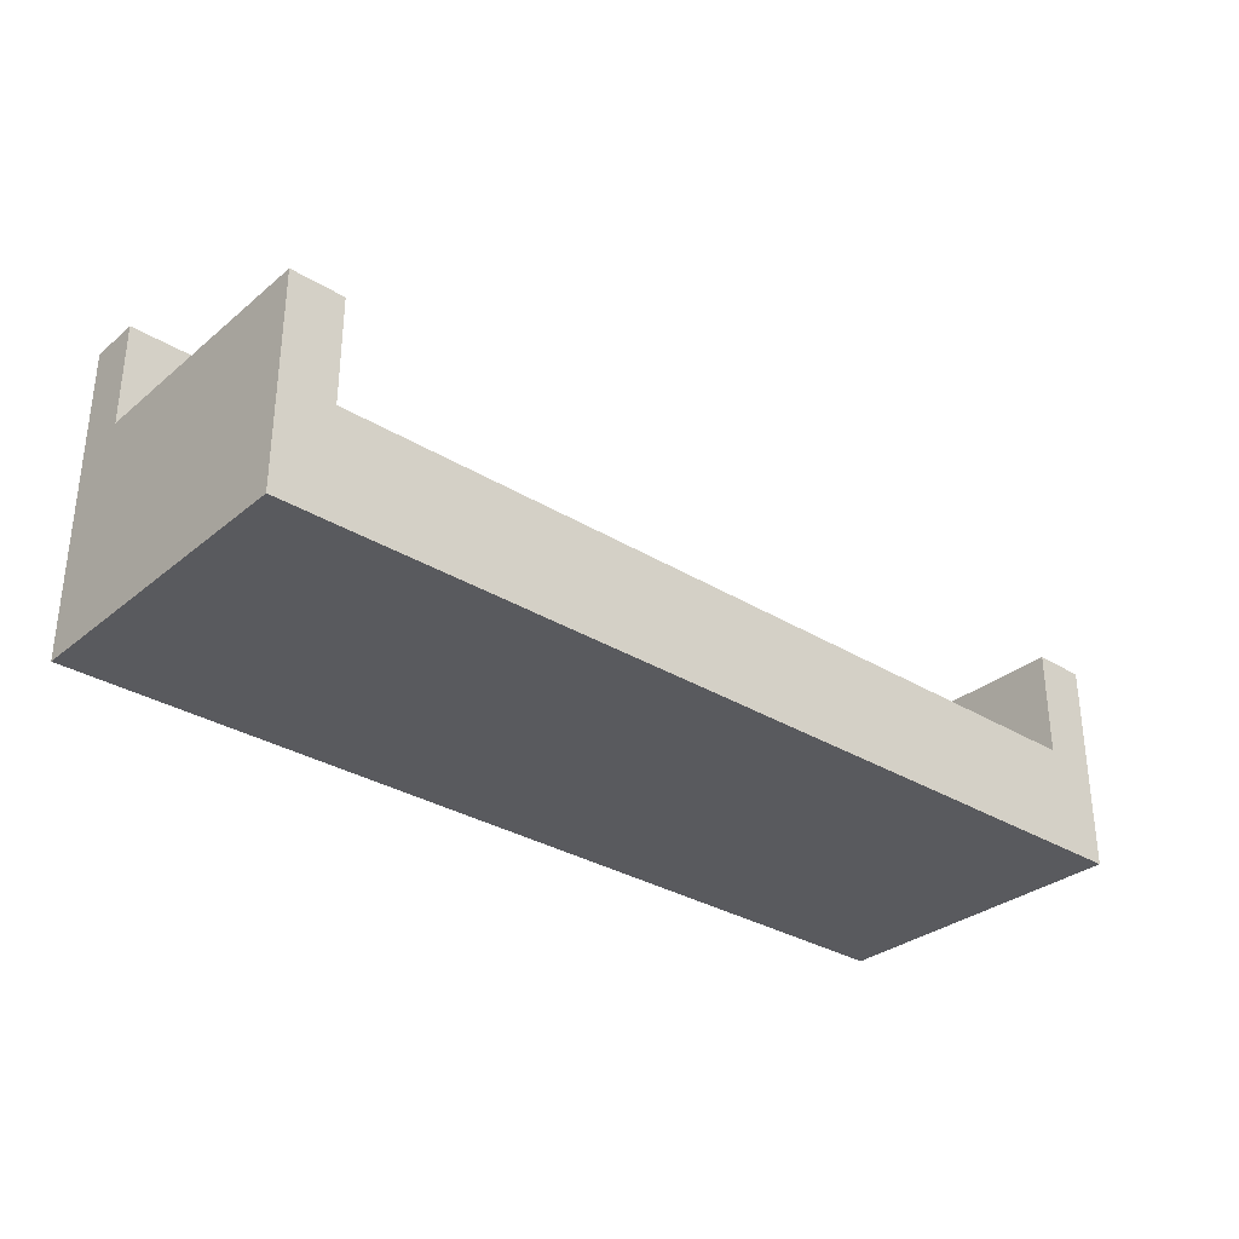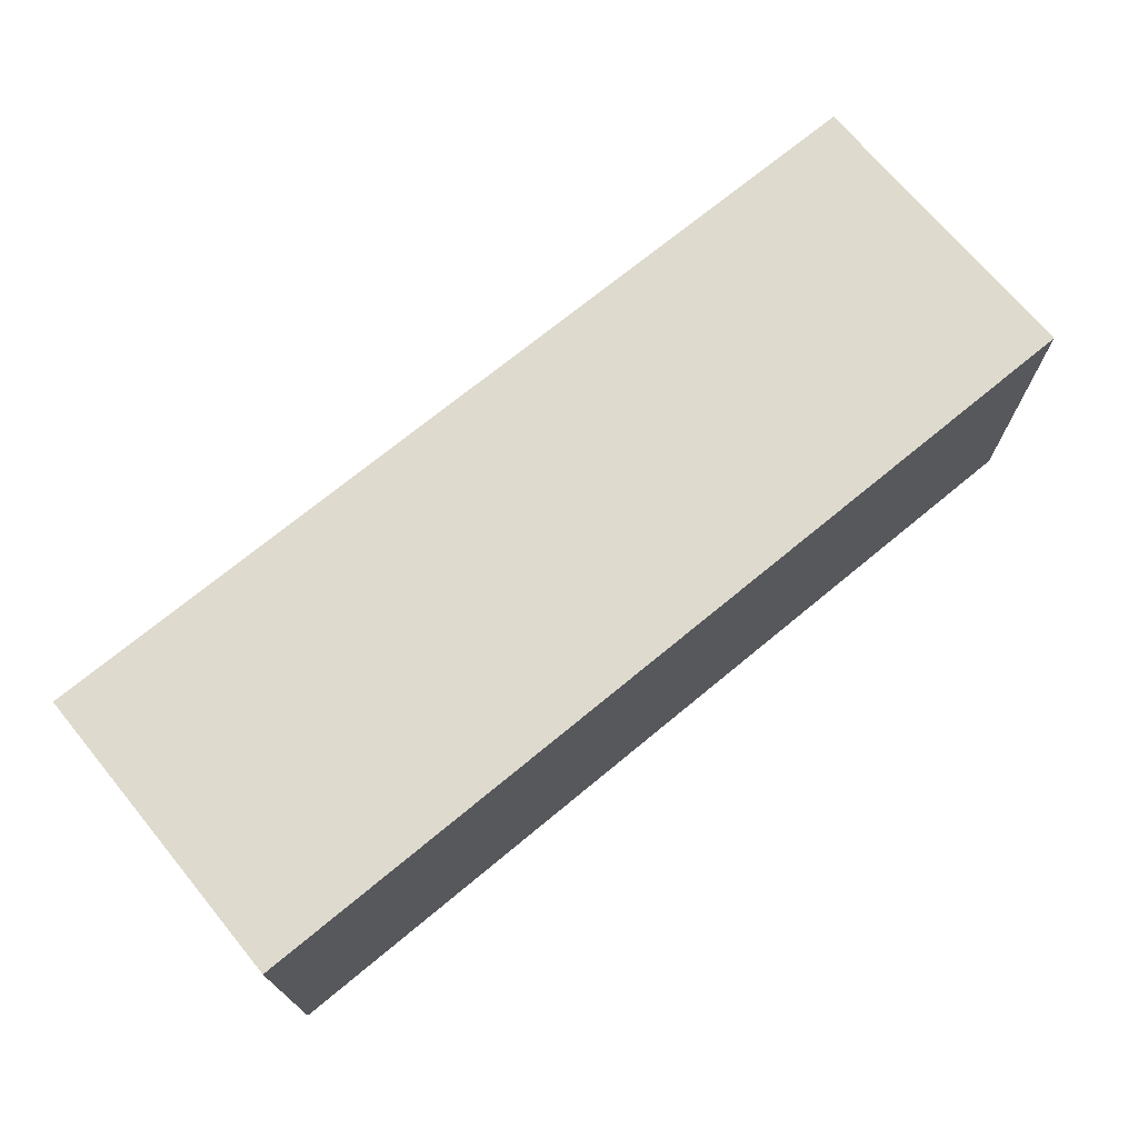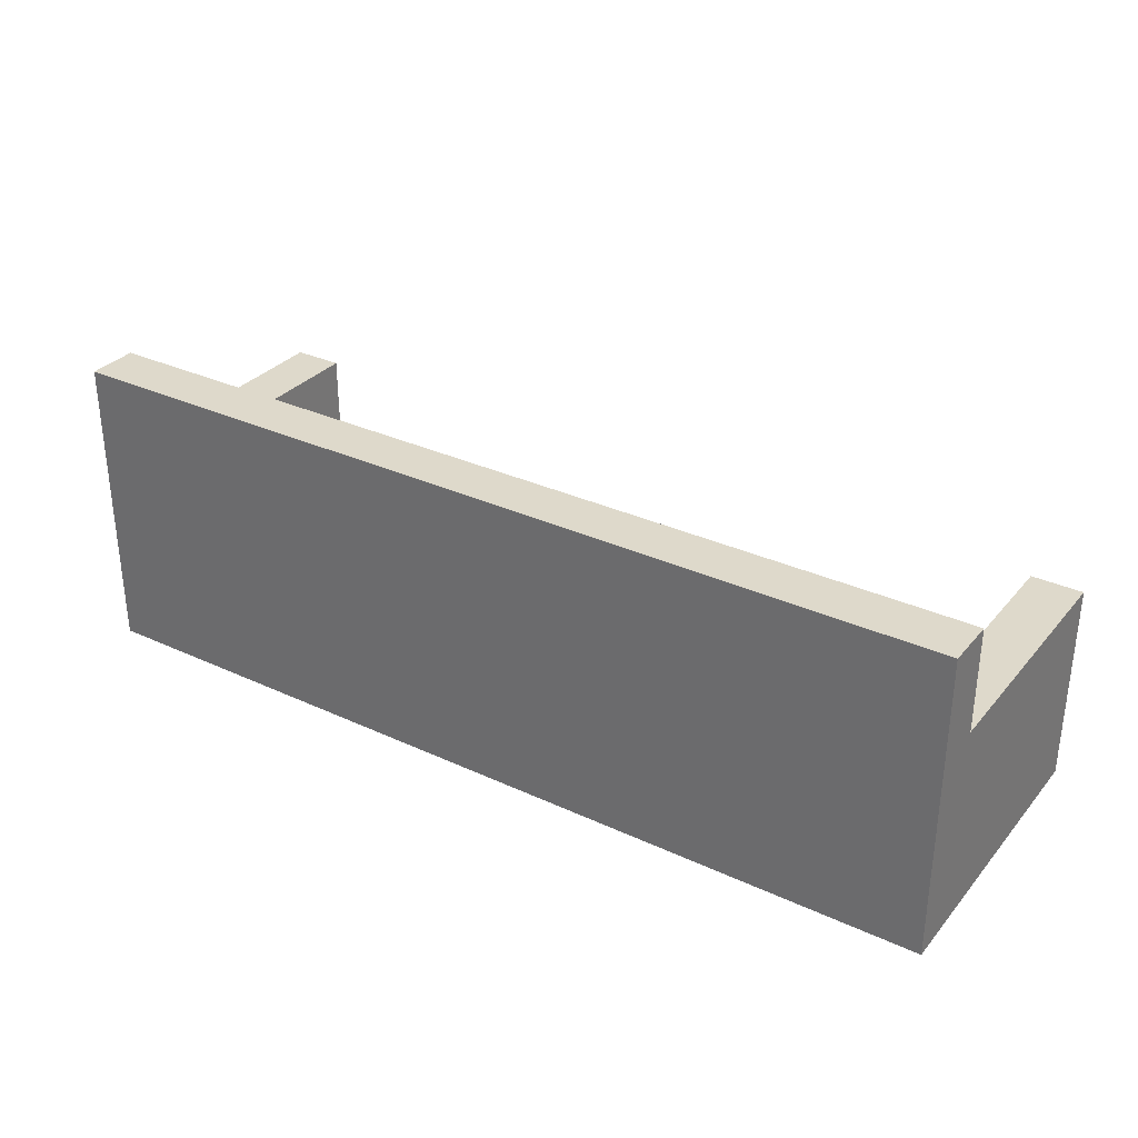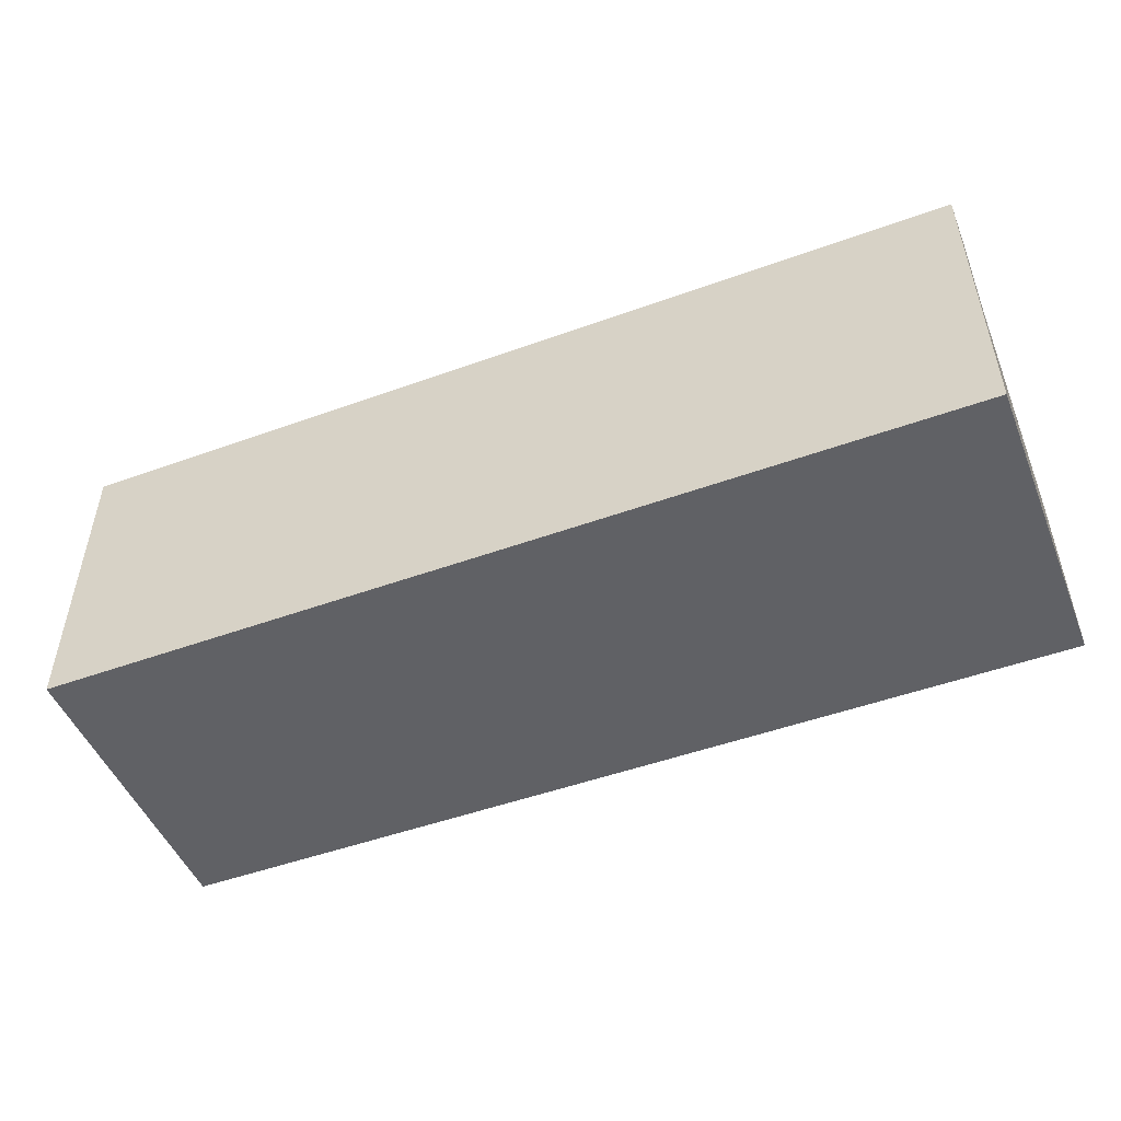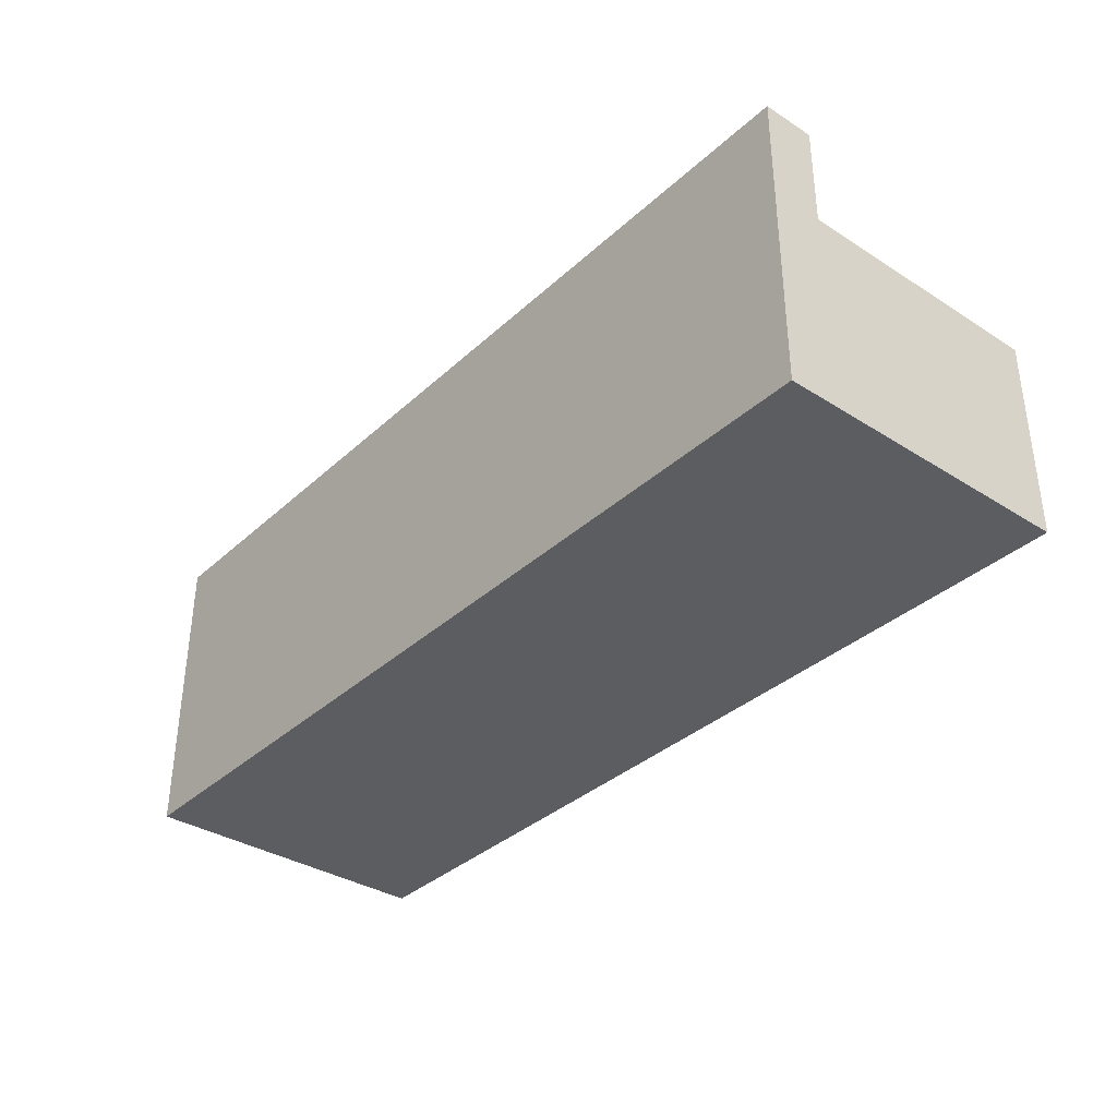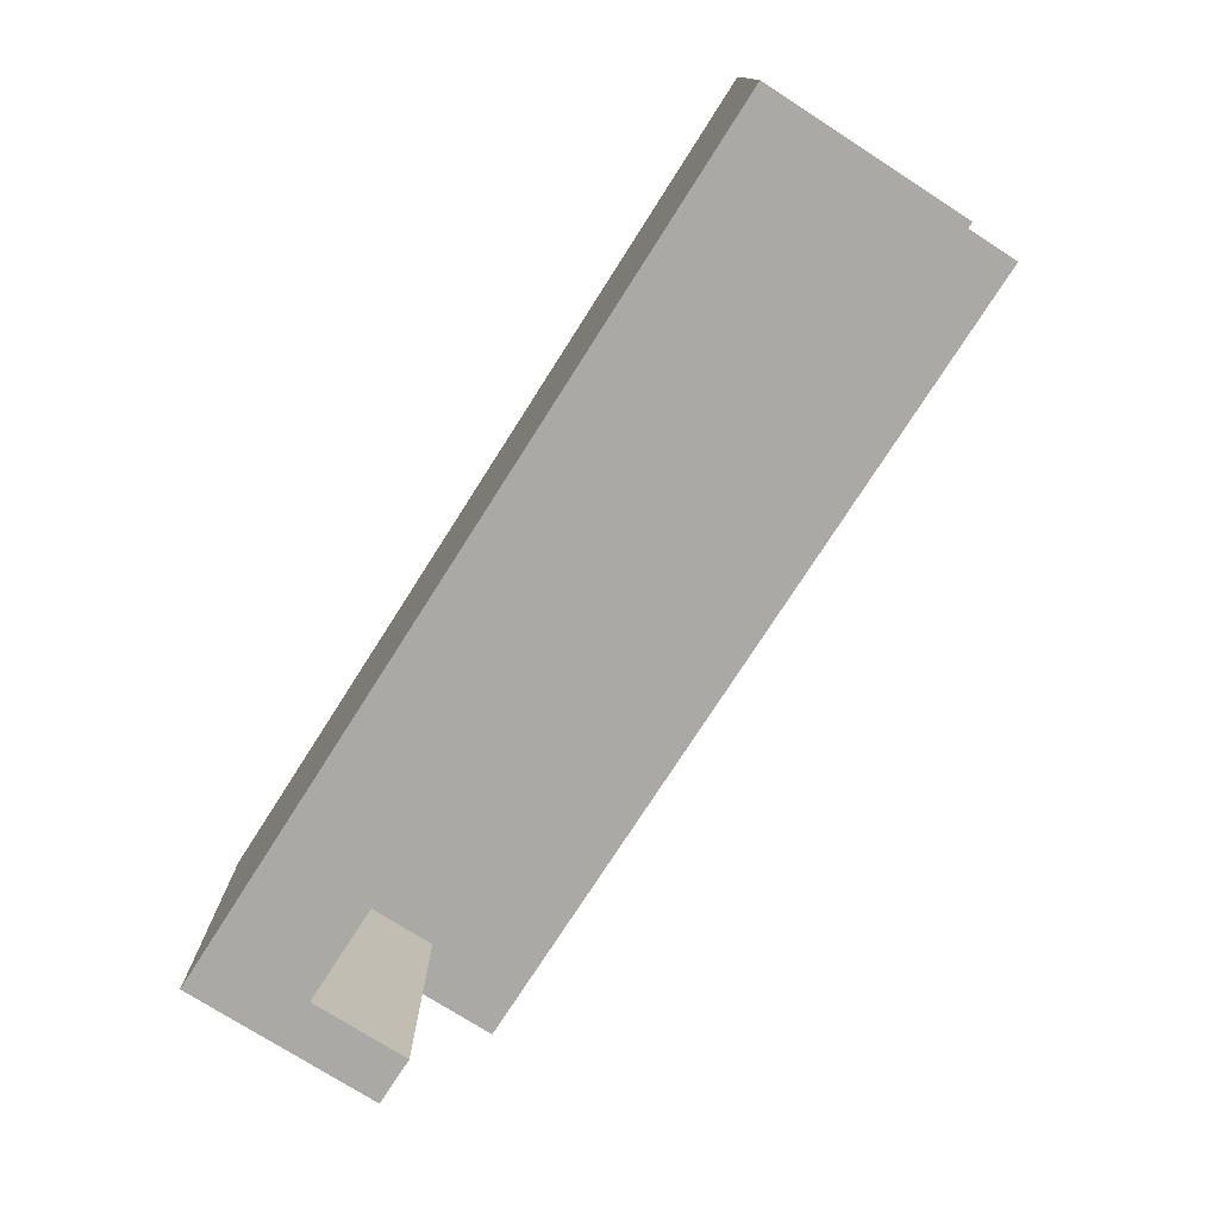
<metadata>
{"format":"obj","ext":"obj","renderer":"f3d","projection":"perspective","resolution":1024,"background":"white","views":[{"elev":-31.6,"azim":139.0,"up":"+Y"},{"elev":71.2,"azim":-39.6,"up":"+Z"},{"elev":31.8,"azim":33.1,"up":"+Y"},{"elev":-49.4,"azim":21.8,"up":"+Y"},{"elev":-35.4,"azim":50.0,"up":"+Y"},{"elev":-75.6,"azim":57.4,"up":"+Z"}]}
</metadata>
<code>
o Cube.001_Cube.005
v 0.2 0 -0.1
v 0.2 0 0
v 0.1 0 0
v 0.1 0 -0.1
v 1.9 0 -0.1
v 1.9 0 0
v 1.8 0 0
v 1.8 0 -0.1
v 1.8 0 -0.6
v 0.2 0 -0.6
v 1.9 0 -0.6
v 0.1 0 -0.6
v 0.2 0.2 -0.1
v 0.2 0.2 -0.6
v 0.2 0.4 -0.6
v 0.2 0.4 -0.1
v 0.1 0.2 -0.1
v 0.1 0.2 0
v 0.1 0.4 0
v 0.1 0.4 -0.1
v 1.8 0.2 -0.6
v 1.8 0.2 -0.1
v 1.8 0.4 -0.1
v 1.8 0.4 -0.6
v 0.2 0.2 0
v 1.8 0.2 0
v 1.8 0.4 0
v 0.2 0.4 0
v 1.9 0.2 0
v 1.9 0.2 -0.1
v 1.9 0.2 -0.6
v 0.1 0.2 -0.6
v 0.1 0.6 0
v 0.1 0.6 -0.1
v 0.2 0.6 -0.1
v 1.8 0.6 -0.1
v 1.9 0.4 -0.6
v 1.9 0.4 -0.1
v 0.1 0.4 -0.6
v 1.9 0.4 0
v 0.2 0.6 0
v 1.9 0.6 -0.1
v 1.8 0.6 0
v 1.9 0.6 0
f 1 2 3 4
f 5 6 7 8
f 8 7 2 1
f 9 8 1 10
f 11 5 8 9
f 10 1 4 12
f 13 14 15 16
f 17 18 19 20
f 21 22 23 24
f 21 14 13 22
f 25 26 27 28
f 18 25 28 19
f 3 2 25 18
f 2 7 26 25
f 4 3 18 17
f 7 6 29 26
f 6 5 30 29
f 5 11 31 30
f 9 10 14 21
f 11 9 21 31
f 12 4 17 32
f 10 12 32 14
f 20 19 33 34
f 23 16 35 36
f 16 20 34 35
f 37 24 23 38
f 15 39 20 16
f 26 29 40 27
f 29 30 38 40
f 30 31 37 38
f 22 13 16 23
f 31 21 24 37
f 32 17 20 39
f 14 32 39 15
f 35 34 33 41
f 42 36 43 44
f 36 35 41 43
f 40 38 42 44
f 19 28 41 33
f 28 27 43 41
f 38 23 36 42
f 27 40 44 43

</code>
